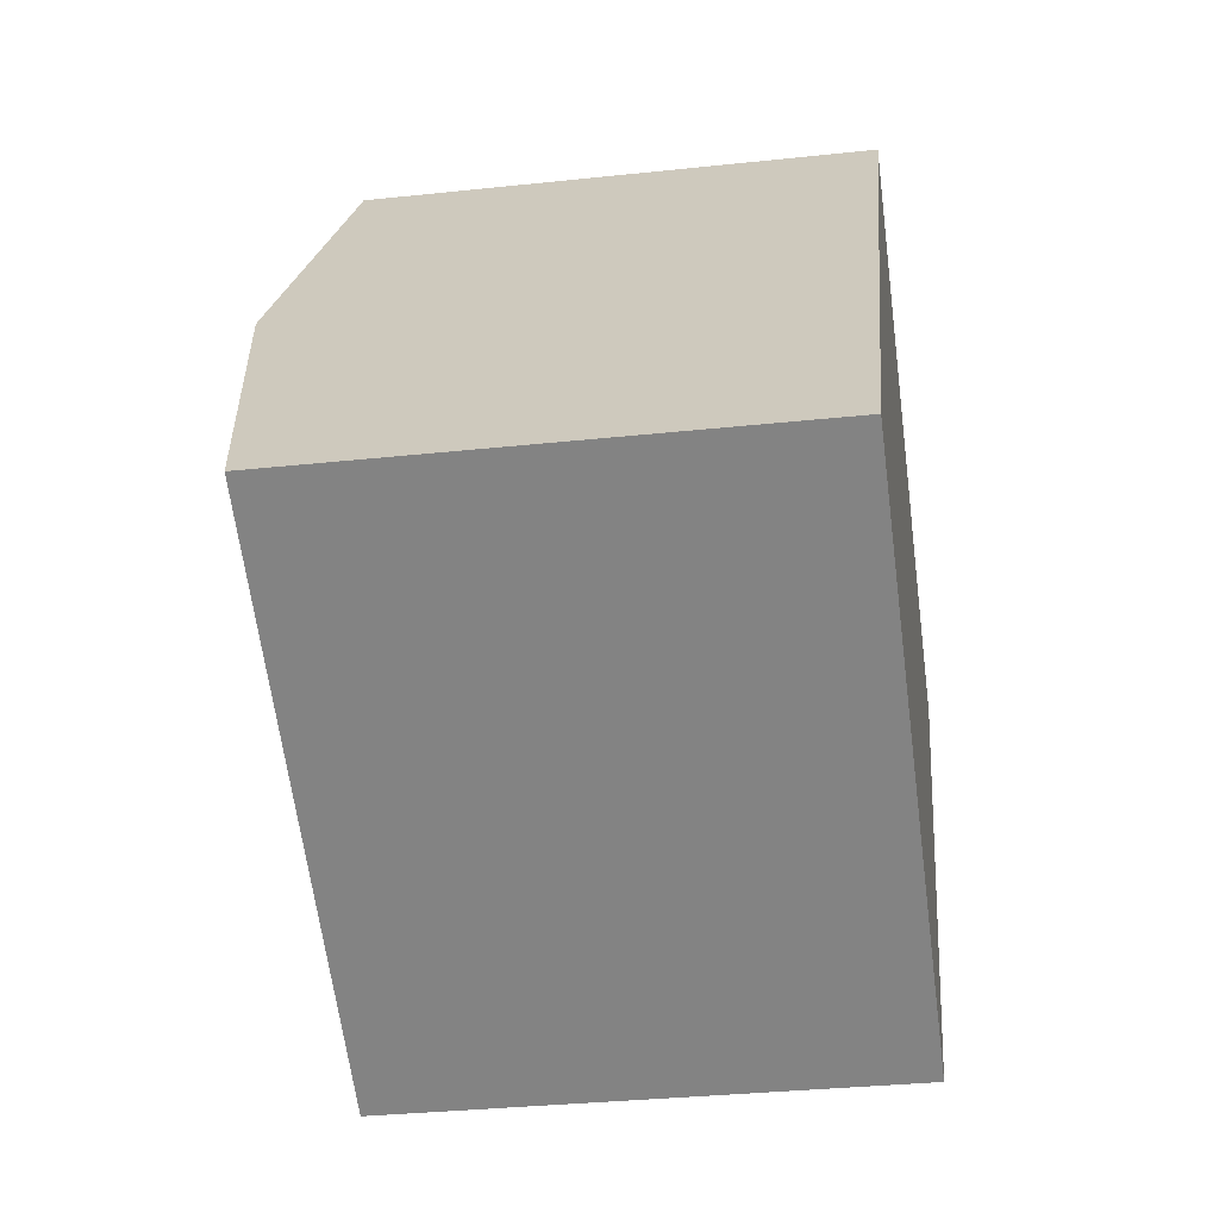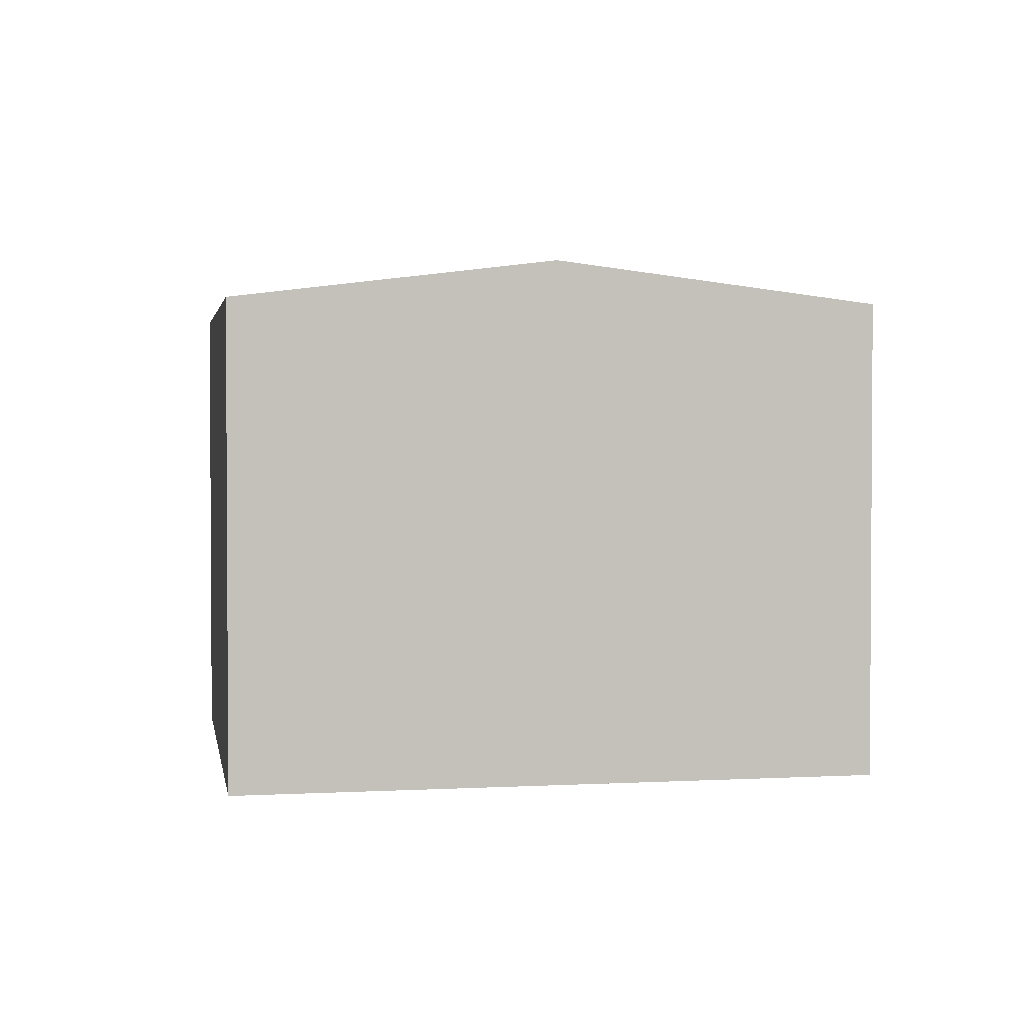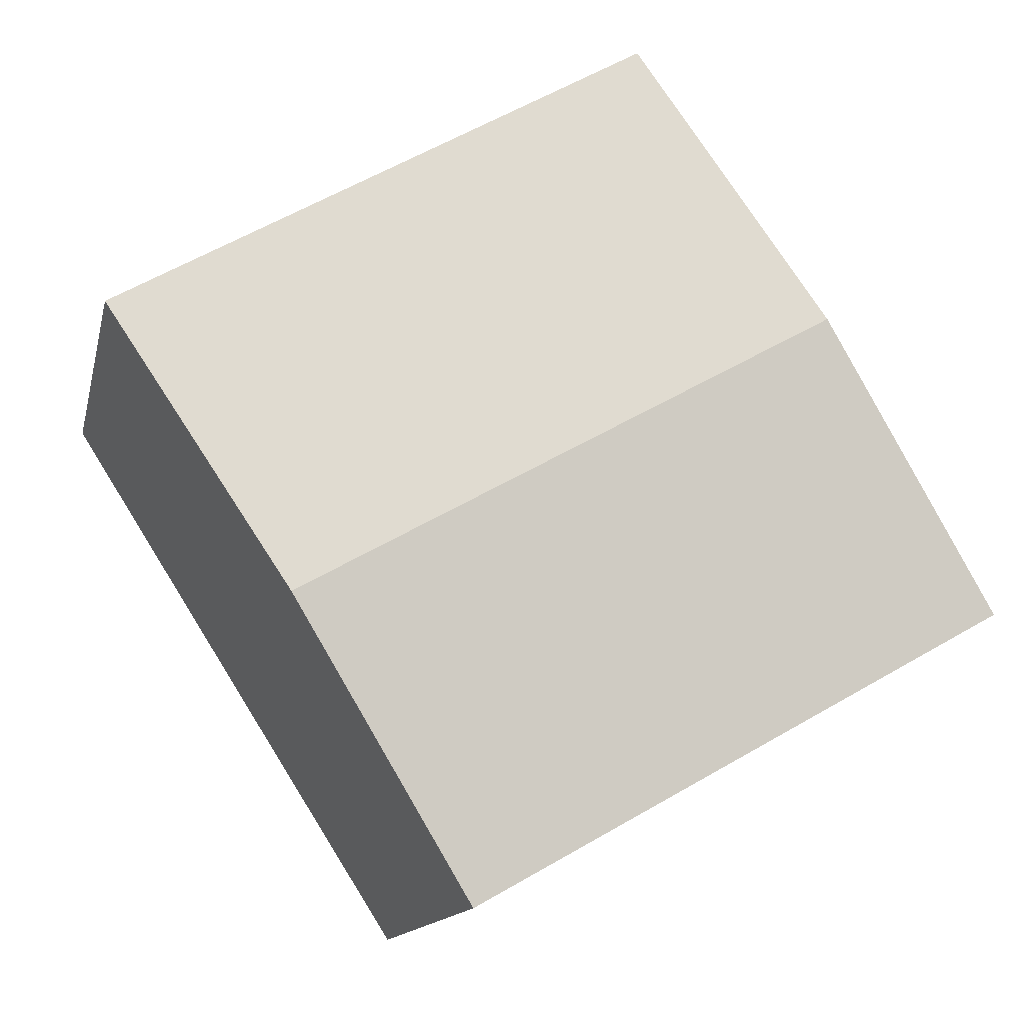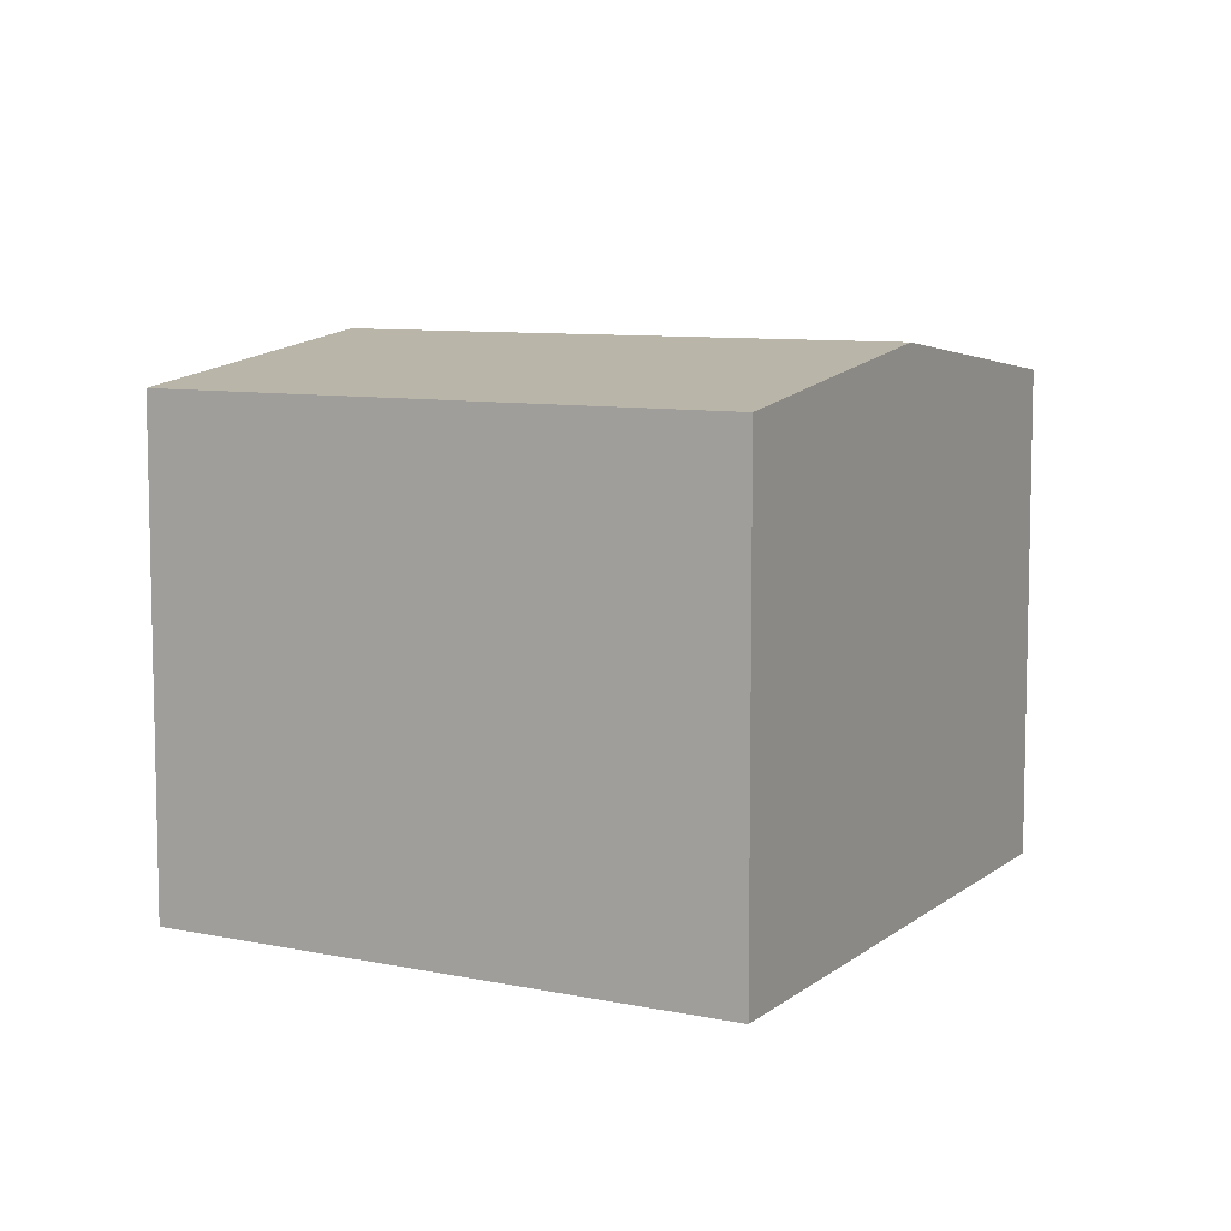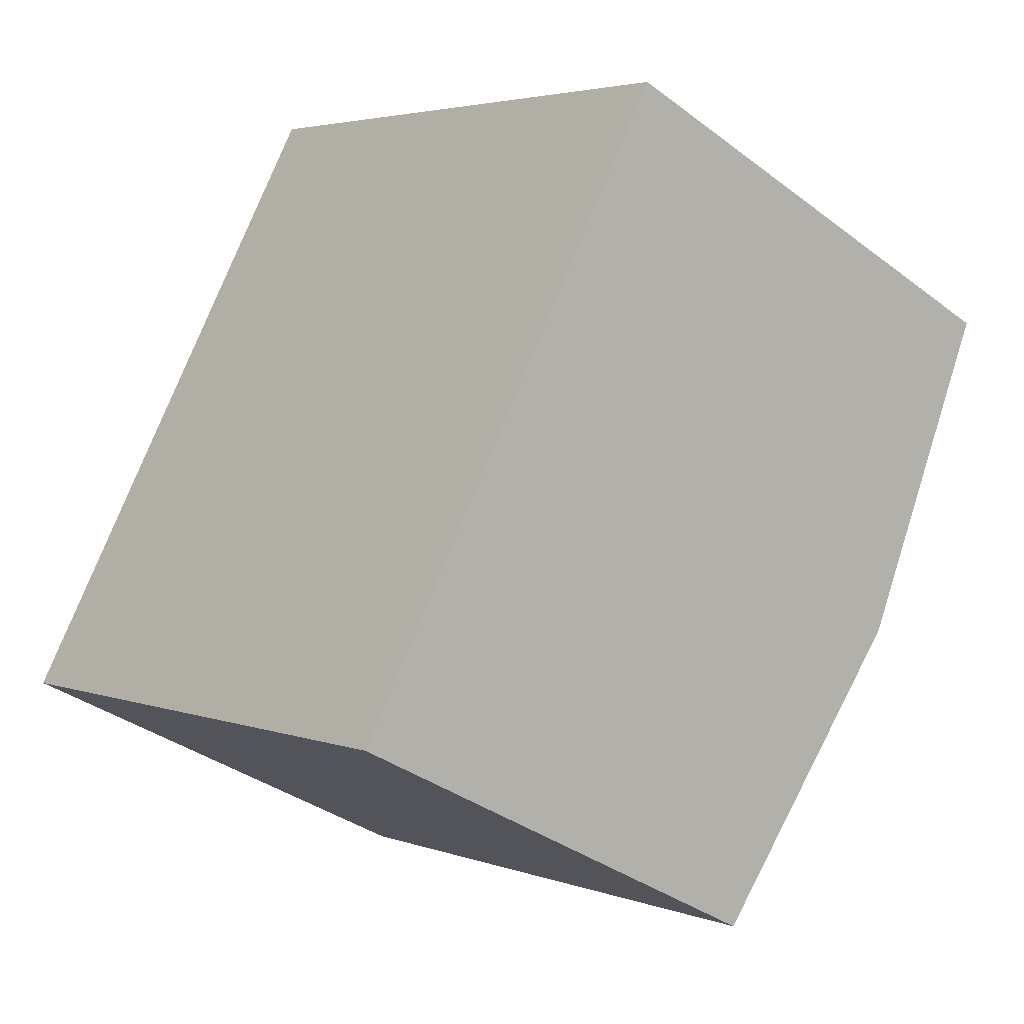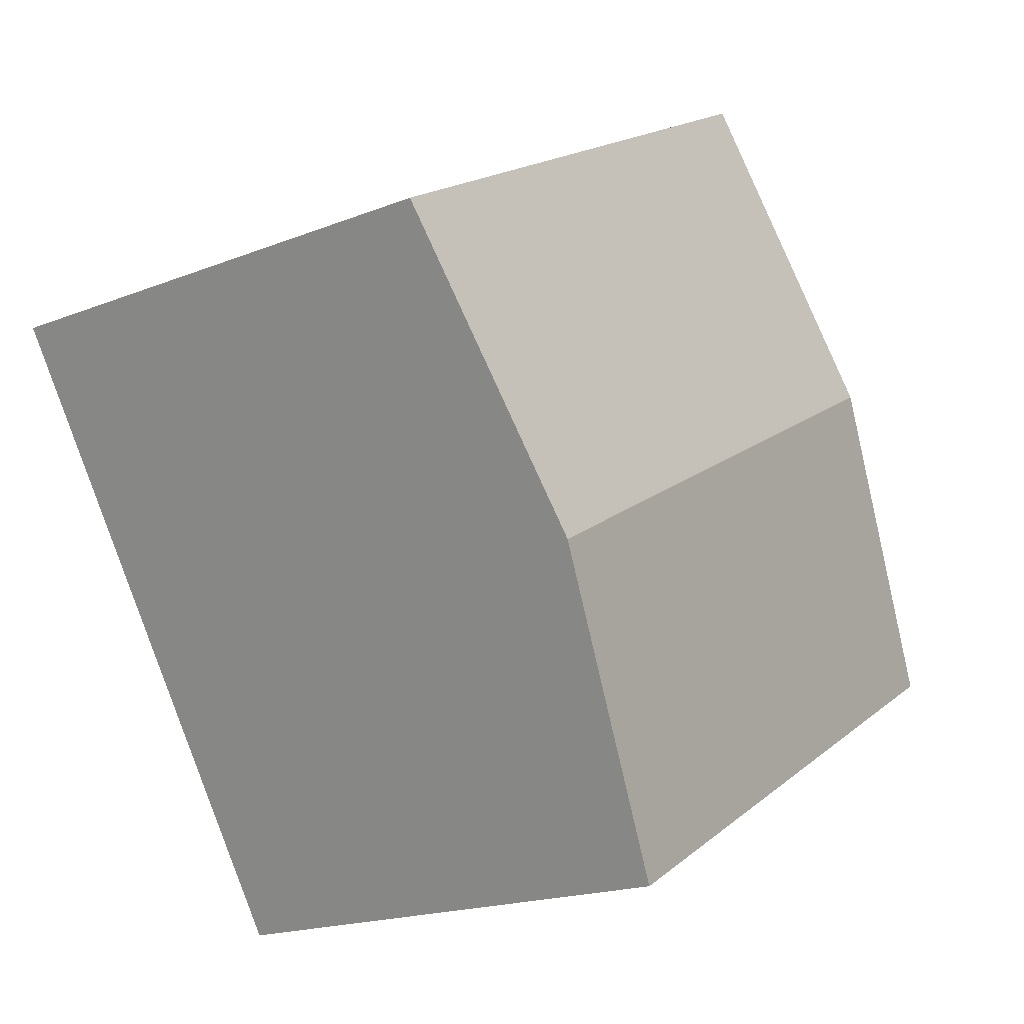
<metadata>
{"format":"obj","ext":"obj","renderer":"f3d","projection":"perspective","resolution":1024,"background":"white","views":[{"elev":-32.5,"azim":-81.5,"up":"+Z"},{"elev":2.3,"azim":110.8,"up":"+Y"},{"elev":-13.3,"azim":167.9,"up":"+Z"},{"elev":8.3,"azim":-120.3,"up":"+Y"},{"elev":-35.4,"azim":45.0,"up":"+Z"},{"elev":-18.4,"azim":127.5,"up":"+Z"}]}
</metadata>
<code>
v  10.53 7.914 -0.208
v  5.363 7.305 8.451
v  13.18 7.313 3.968
v  2.677 7.914 4.218
v  7.85 7.307 -4.426
v  0 7.307 4.474e-16
v  7.85 2.71e-16 -4.426
v  0 0 0
v  5.363 -5.175e-16 8.451
v  2.677 -2.583e-16 4.218
v  13.18 -2.43e-16 3.968
v  10.53 1.274e-17 -0.208
g defaultobject
f 1 2 3
f 2 1 4
f 5 4 1
f 4 5 6
f 7 6 5
f 6 7 8
f 8 4 6
f 4 8 2
f 2 8 9
f 9 8 10
f 2 11 3
f 11 2 9
f 1 7 5
f 7 1 3
f 7 3 12
f 12 3 11
f 7 10 8
f 10 7 12
f 10 12 9
f 9 12 11

</code>
